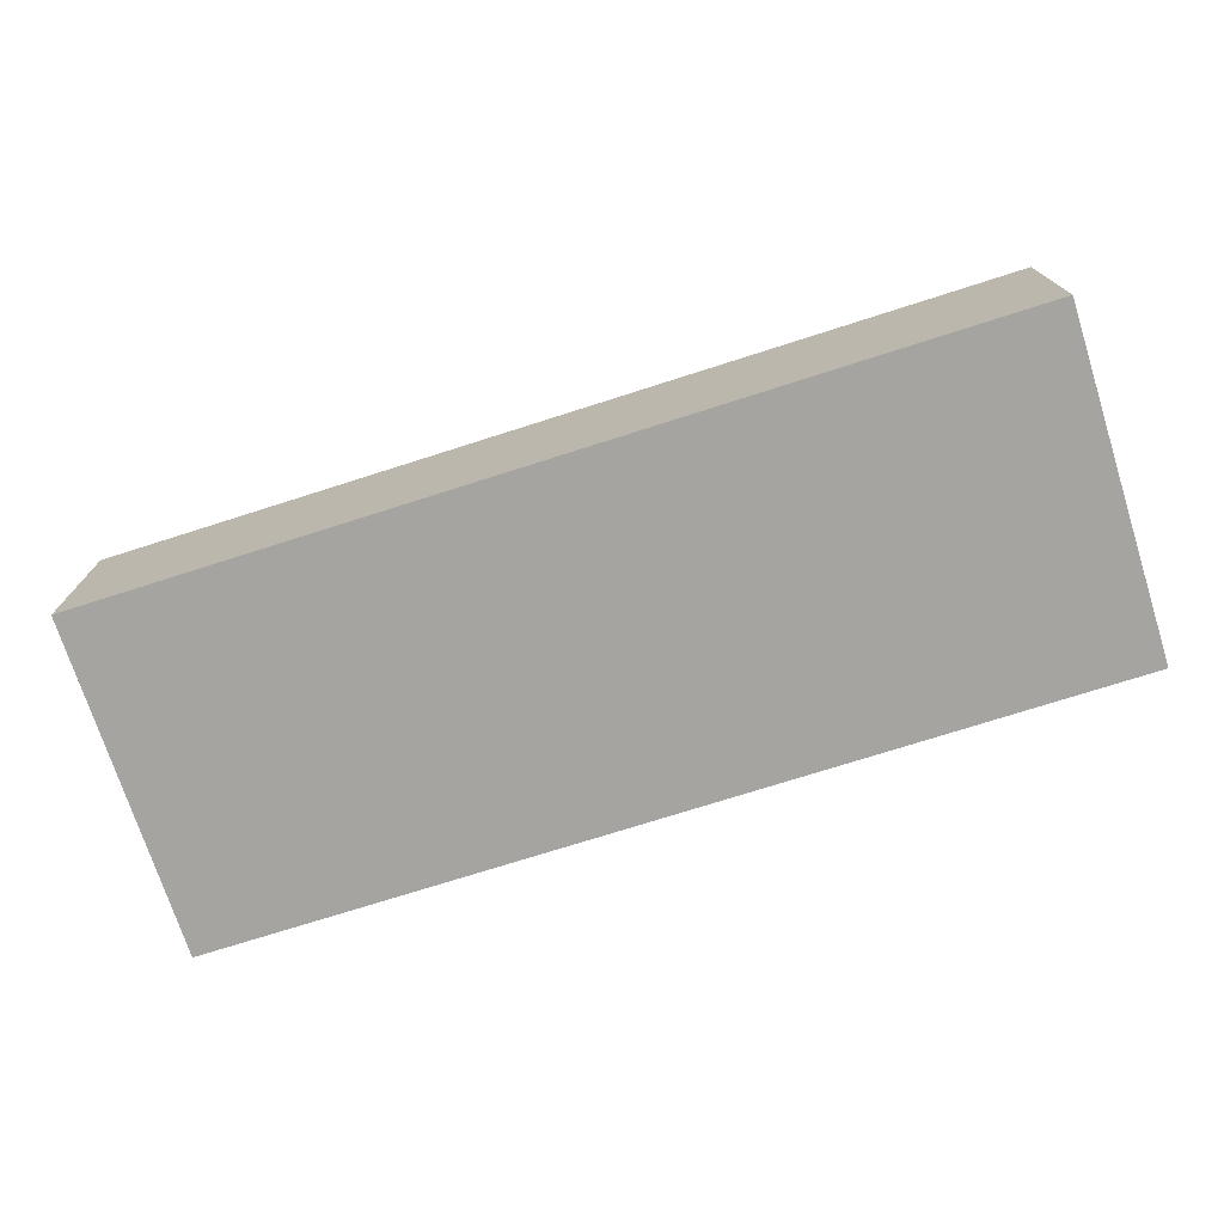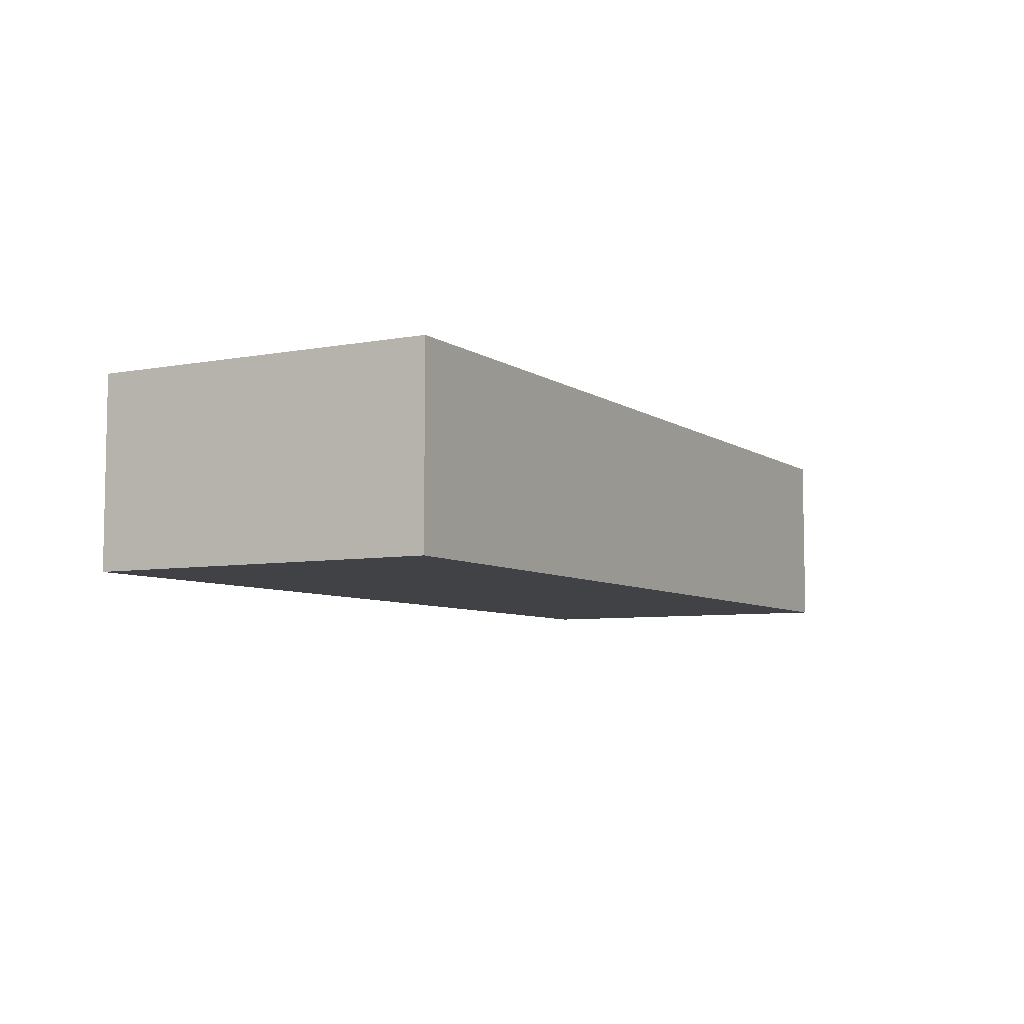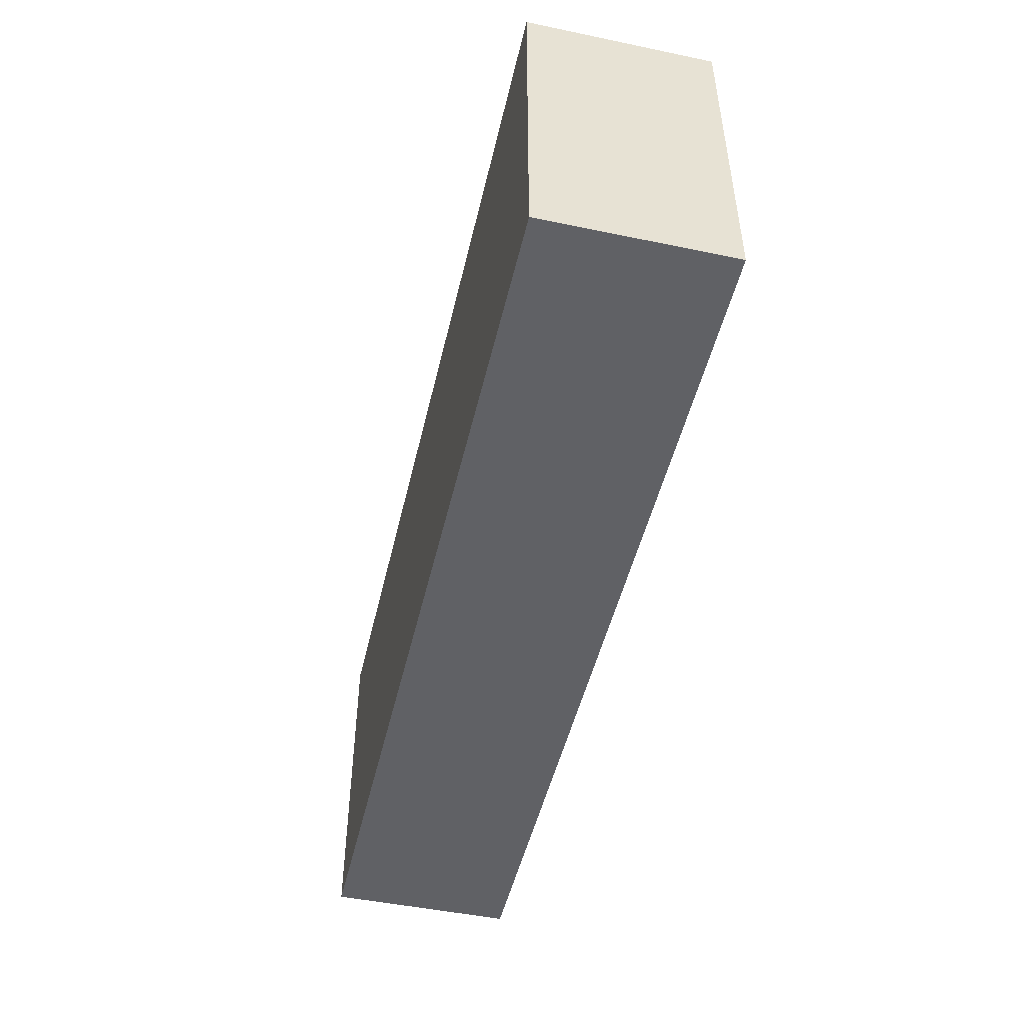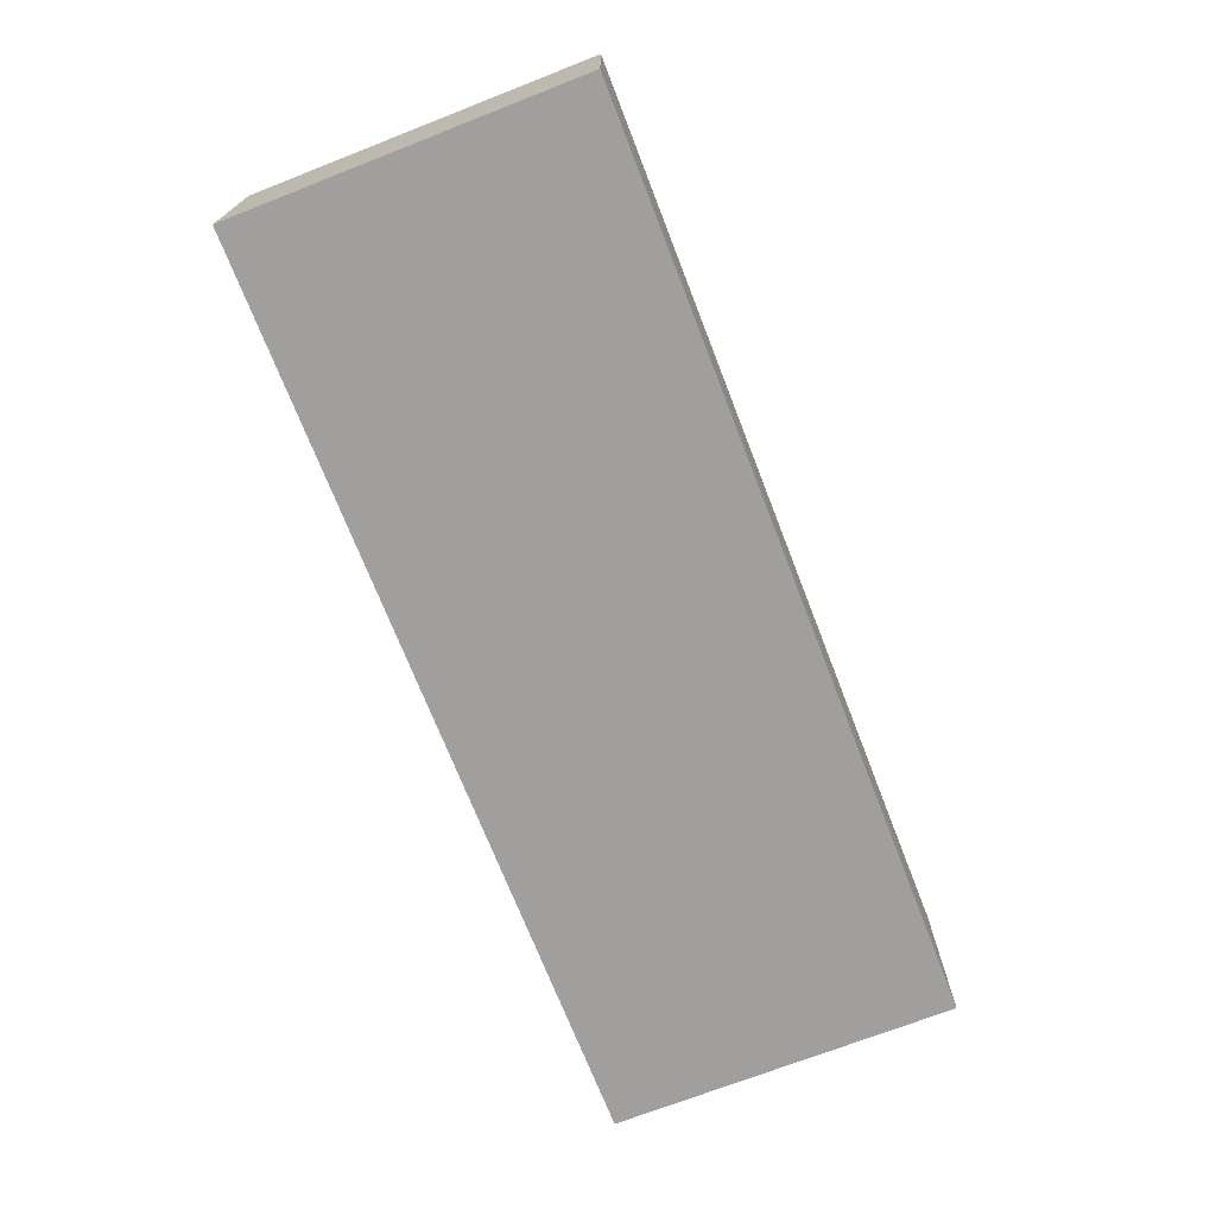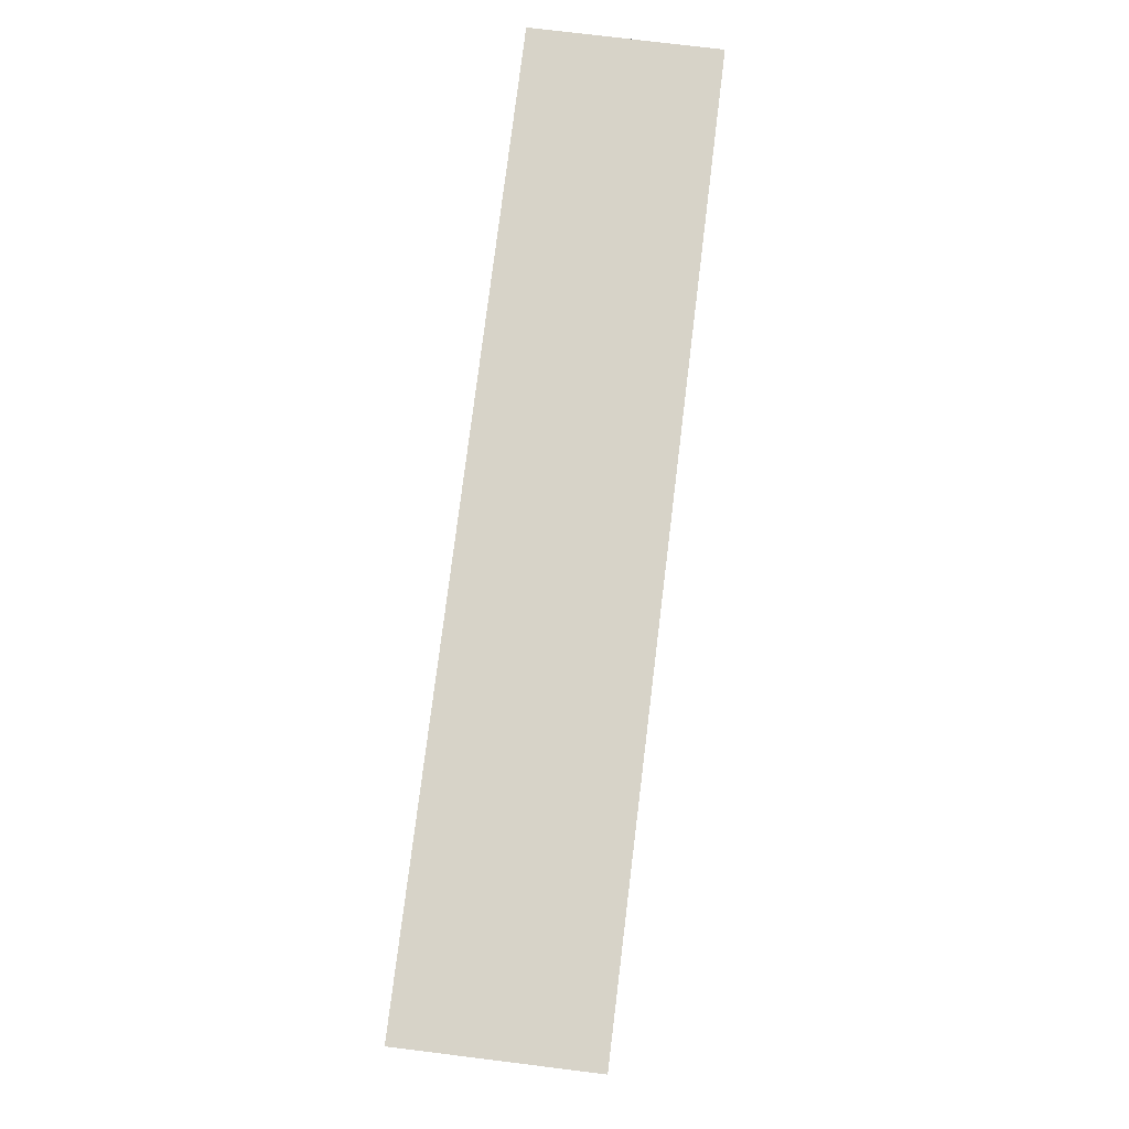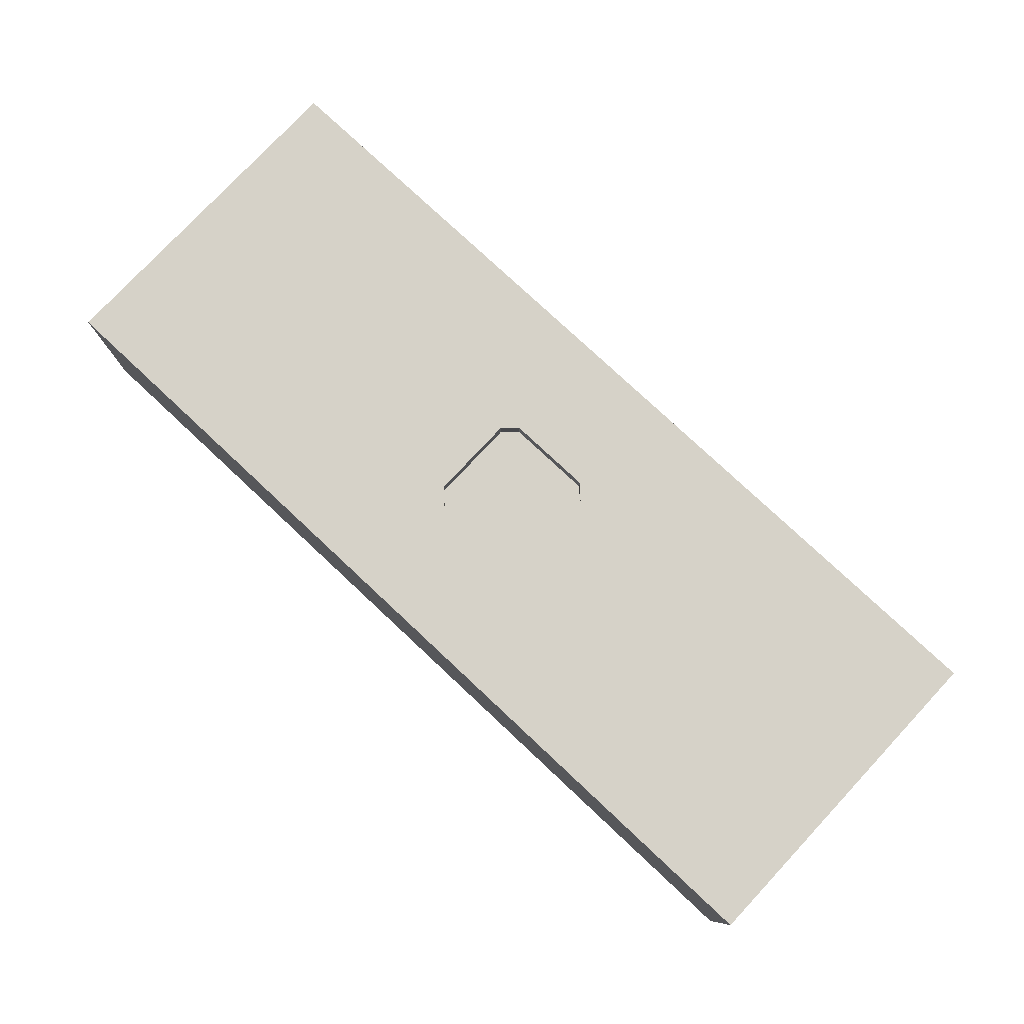
<metadata>
{"format":"obj","ext":"obj","renderer":"f3d","projection":"perspective","resolution":1024,"background":"white","views":[{"elev":-73.5,"azim":-162.3,"up":"+Z"},{"elev":-6.6,"azim":119.0,"up":"+Z"},{"elev":-48.8,"azim":-103.0,"up":"+Y"},{"elev":-71.5,"azim":111.3,"up":"+Z"},{"elev":76.9,"azim":-83.0,"up":"+Y"},{"elev":78.2,"azim":-136.9,"up":"+Z"}]}
</metadata>
<code>
v 187.9 0 0
v 154.2 150 80
v 232 77.12 0
v 302.6 59.69 80
v 400 0 0
v 400 0 80
v 0 0 80
v 69.54 77.71 80
v 272.3 150 80
v 0 150 0
v 117.3 150 0
v 400 150 0
v 181 50 72.5
v 0 0 0
v 181 50 80
v 263.3 0 80
v 219 100 72.5
v 175 56 72.5
v 219 100 80
v 0 150 80
v 225 94 72.5
v 175 56 80
v 225 94 80
v 219 50 80
v 90.21 0 43.38
v 225 56 80
v 181 100 72.5
v 303.4 0 0
v 219 50 72.5
v 400 150 80
v 173.9 0 80
v 175 94 72.5
v 225 56 72.5
v 175 94 80
v 100.6 0 80
v 256.8 150 0
v 332.3 150 39.97
v 181 100 80
v 316 93.69 0
f 34 2 8
f 38 2 34
f 11 36 3
f 38 19 2
f 12 39 36
f 6 30 4
f 1 3 28
f 15 31 24
f 10 20 11
f 3 39 28
f 14 7 10
f 9 2 19
f 21 27 33
f 30 9 4
f 23 4 9
f 13 29 32
f 31 35 25
f 34 8 22
f 14 11 1
f 18 13 32
f 33 32 29
f 17 27 21
f 26 33 24
f 39 3 36
f 18 32 22
f 29 24 33
f 20 7 8
f 28 16 1
f 37 36 9
f 34 22 32
f 17 21 19
f 31 22 35
f 30 12 37
f 35 7 25
f 13 18 15
f 2 9 36
f 2 11 20
f 20 10 7
f 32 27 34
f 36 11 2
f 30 6 12
f 19 38 17
f 21 33 23
f 5 28 39
f 31 1 16
f 27 17 38
f 22 15 18
f 13 15 29
f 10 11 14
f 16 28 6
f 24 29 15
f 26 23 33
f 5 12 6
f 23 19 21
f 20 8 2
f 15 22 31
f 3 1 11
f 7 35 8
f 30 37 9
f 16 24 31
f 6 4 16
f 26 16 4
f 23 26 4
f 19 23 9
f 35 22 8
f 1 25 14
f 24 16 26
f 5 39 12
f 14 25 7
f 38 34 27
f 5 6 28
f 32 33 27
f 36 37 12
f 25 1 31

</code>
